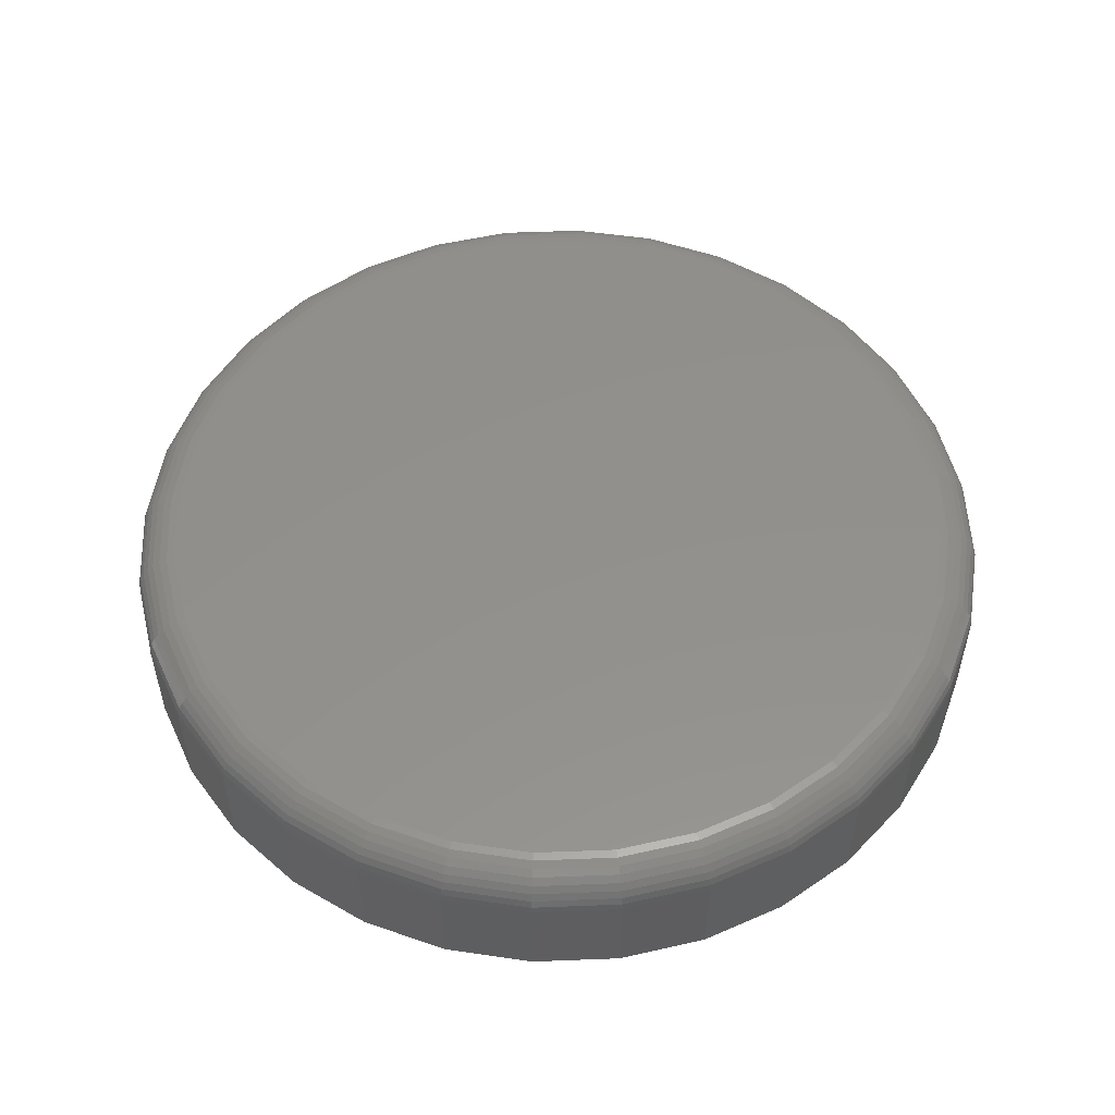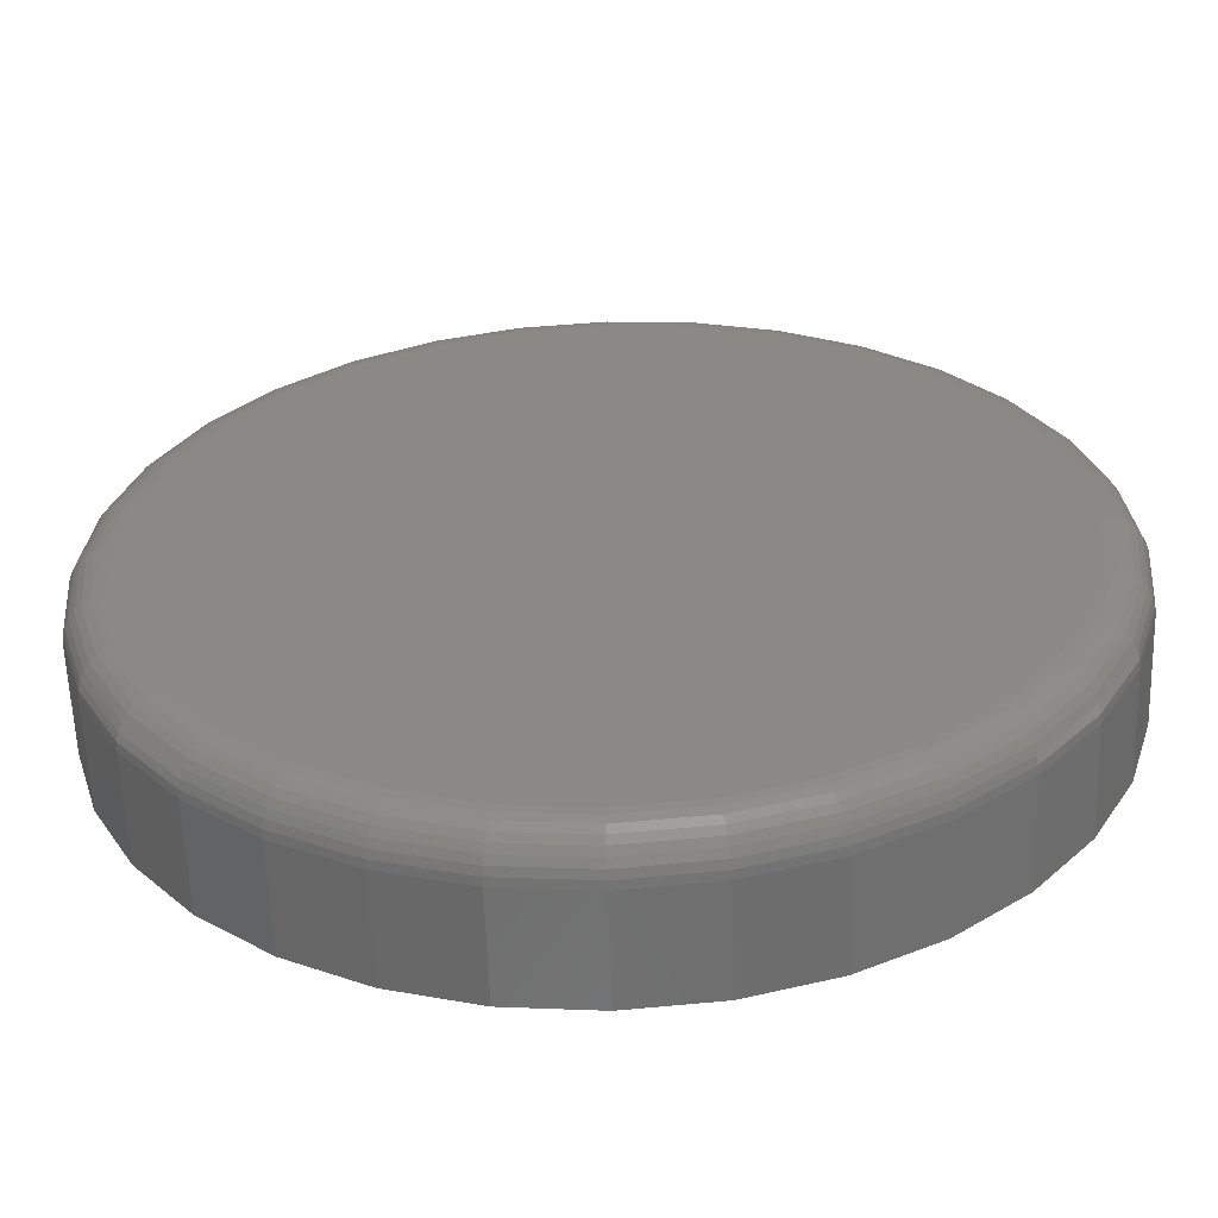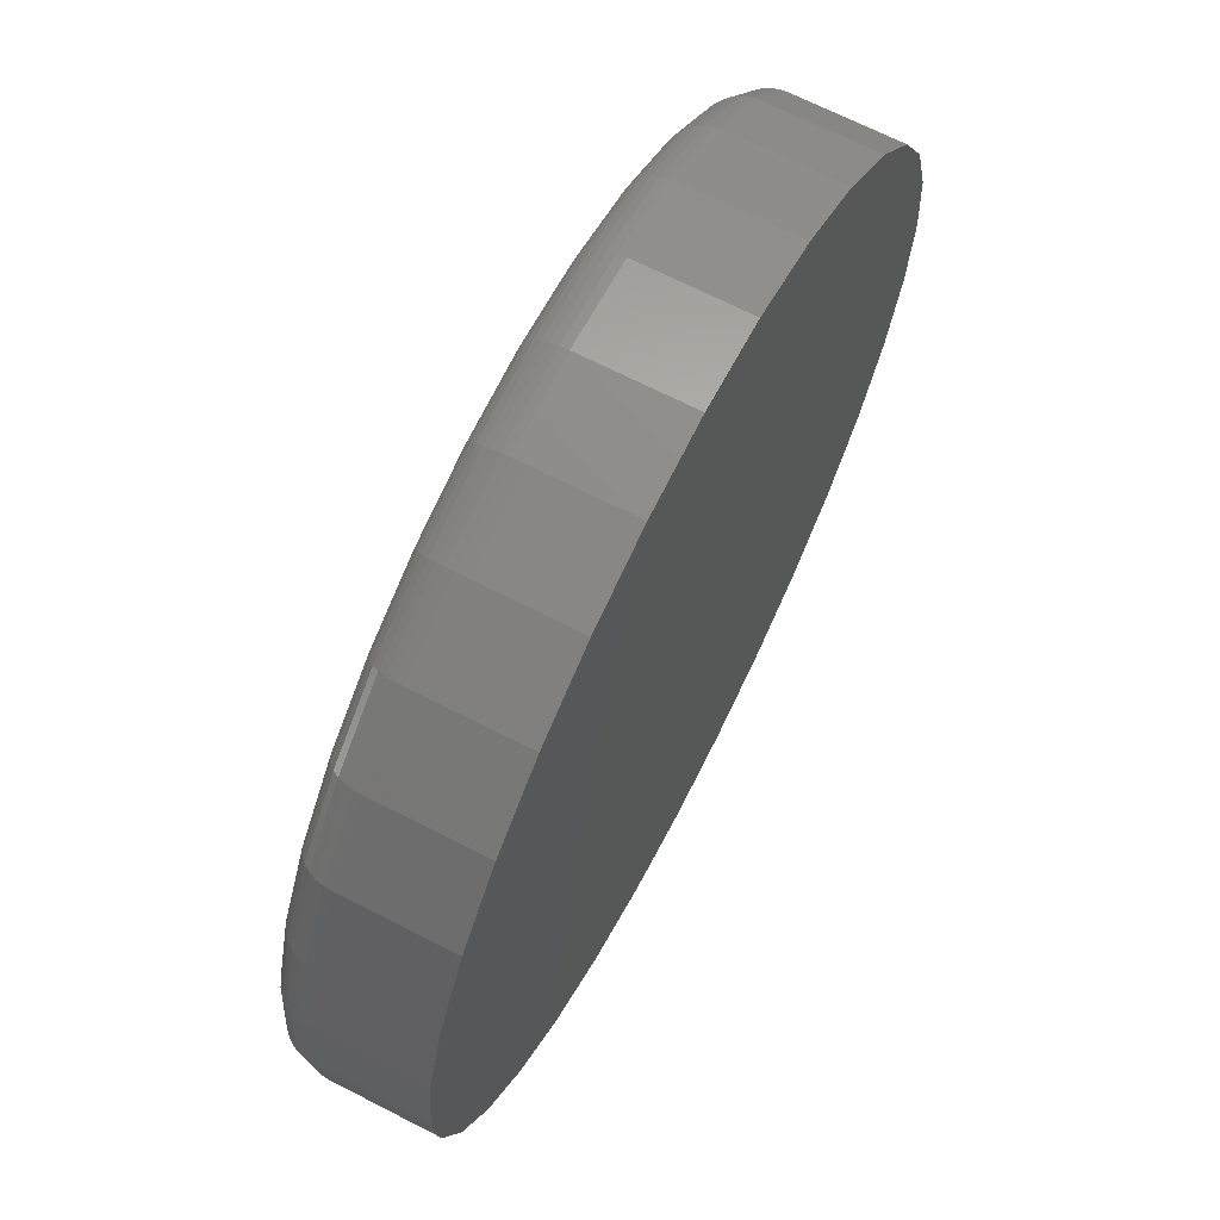
<metadata>
{"format":"stl","ext":"stl","renderer":"f3d","projection":"perspective","resolution":1024,"background":"white","views":[{"elev":53.6,"azim":37.0,"up":"+Z"},{"elev":-60.0,"azim":1.9,"up":"+Y"},{"elev":68.1,"azim":117.2,"up":"+Y"}]}
</metadata>
<code>
# stl→obj: 320 verts, 636 faces
v -0.08215 0.4444 0.1641
v 0.09465 0.4444 0.1641
v 0.00625 0.4531 0.1641
v 0.1797 0.4186 0.1641
v -0.1672 0.4186 0.1641
v 0.258 0.3768 0.1641
v -0.2455 0.3768 0.1641
v 0.3267 0.3204 0.1641
v -0.3142 0.3204 0.1641
v 0.383 0.2517 0.1641
v -0.3705 0.2517 0.1641
v 0.4249 0.1734 0.1641
v -0.4124 0.1734 0.1641
v 0.4507 0.0884 0.1641
v -0.4382 0.0884 0.1641
v 0.4594 -5.146e-16 0.1641
v -0.4469 -5.493e-16 0.1641
v 0.4507 -0.0884 0.1641
v -0.4382 -0.0884 0.1641
v 0.4249 -0.1734 0.1641
v -0.4124 -0.1734 0.1641
v 0.383 -0.2517 0.1641
v -0.3705 -0.2517 0.1641
v 0.3267 -0.3204 0.1641
v -0.3142 -0.3204 0.1641
v 0.258 -0.3768 0.1641
v -0.2455 -0.3768 0.1641
v 0.1797 -0.4186 0.1641
v -0.1672 -0.4186 0.1641
v 0.09465 -0.4444 0.1641
v -0.08215 -0.4444 0.1641
v 0.00625 -0.4531 0.1641
v 0.5062 0 0
v 0.5062 -1.011e-15 0.1172
v 0.4966 -0.09755 0
v 0.4966 -0.09755 0.1172
v 0.4682 -0.1913 0
v 0.4682 -0.1913 0.1172
v 0.422 -0.2778 0
v 0.422 -0.2778 0.1172
v 0.3598 -0.3536 0
v 0.3598 -0.3536 0.1172
v 0.284 -0.4157 0
v 0.284 -0.4157 0.1172
v 0.1976 -0.4619 0
v 0.1976 -0.4619 0.1172
v 0.1038 -0.4904 0
v 0.1038 -0.4904 0.1172
v 0.00625 -0.5 0
v 0.00625 -0.5 0.1172
v -0.0913 -0.4904 0
v -0.0913 -0.4904 0.1172
v -0.1851 -0.4619 0
v -0.1851 -0.4619 0.1172
v -0.2715 -0.4157 0
v -0.2715 -0.4157 0.1172
v -0.3473 -0.3536 0
v -0.3473 -0.3536 0.1172
v -0.4095 -0.2778 0
v -0.4095 -0.2778 0.1172
v -0.4557 -0.1913 0
v -0.4557 -0.1913 0.1172
v -0.4841 -0.09755 0
v -0.4841 -0.09755 0.1172
v -0.4938 6.123e-17 0
v -0.4938 6.123e-17 0.1172
v -0.4841 0.09755 0
v -0.4841 0.09755 0.1172
v -0.4557 0.1913 0
v -0.4557 0.1913 0.1172
v -0.4095 0.2778 0
v -0.4095 0.2778 0.1172
v -0.3473 0.3536 0
v -0.3473 0.3536 0.1172
v -0.2715 0.4157 0
v -0.2715 0.4157 0.1172
v -0.1851 0.4619 0
v -0.1851 0.4619 0.1172
v -0.0913 0.4904 0
v -0.0913 0.4904 0.1172
v 0.00625 0.5 0
v 0.00625 0.5 0.1172
v 0.1038 0.4904 0
v 0.1038 0.4904 0.1172
v 0.1976 0.4619 0
v 0.1976 0.4619 0.1172
v 0.284 0.4157 0
v 0.284 0.4157 0.1172
v 0.3598 0.3536 0
v 0.3598 0.3536 0.1172
v 0.422 0.2778 0
v 0.422 0.2778 0.1172
v 0.4682 0.1913 0
v 0.4682 0.1913 0.1172
v 0.4966 0.09755 0
v 0.4966 0.09755 0.1172
v 0.4685 0 0.1632
v 0.4596 -0.09018 0.1632
v 0.4773 -2.776e-17 0.1605
v 0.4683 -0.0919 0.1605
v 0.4854 -2.776e-17 0.1562
v 0.4762 -0.09348 0.1562
v 0.4925 -2.776e-17 0.1503
v 0.4832 -0.09487 0.1503
v 0.4984 -2.776e-17 0.1432
v 0.4889 -0.096 0.1432
v 0.5027 -2.776e-17 0.1351
v 0.4931 -0.09685 0.1351
v 0.5053 -2.776e-17 0.1263
v 0.4958 -0.09737 0.1263
v -0.4471 -0.09018 0.1632
v -0.456 2.776e-17 0.1632
v -0.4558 -0.0919 0.1605
v -0.4648 2.776e-17 0.1605
v -0.4637 -0.09348 0.1562
v -0.4729 0 0.1562
v -0.4707 -0.09487 0.1503
v -0.48 2.776e-17 0.1503
v -0.4764 -0.096 0.1432
v -0.4859 0 0.1432
v -0.4806 -0.09685 0.1351
v -0.4902 0 0.1351
v -0.4833 -0.09737 0.1263
v -0.4928 2.776e-17 0.1263
v -0.4208 -0.1769 0.1632
v -0.429 -0.1803 0.1605
v -0.4364 -0.1834 0.1562
v -0.443 -0.1861 0.1503
v -0.4484 -0.1883 0.1432
v -0.4524 -0.19 0.1351
v -0.4549 -0.191 0.1263
v -0.3781 -0.2568 0.1632
v -0.3854 -0.2617 0.1605
v -0.3922 -0.2662 0.1562
v -0.3981 -0.2702 0.1503
v -0.4029 -0.2734 0.1432
v -0.4065 -0.2758 0.1351
v -0.4087 -0.2773 0.1263
v -0.3206 -0.3269 0.1632
v -0.3268 -0.3331 0.1605
v -0.3326 -0.3388 0.1562
v -0.3376 -0.3438 0.1503
v -0.3417 -0.348 0.1432
v -0.3448 -0.351 0.1351
v -0.3467 -0.3529 0.1263
v -0.2506 -0.3844 0.1632
v -0.2555 -0.3917 0.1605
v -0.26 -0.3984 0.1562
v -0.2639 -0.4043 0.1503
v -0.2671 -0.4092 0.1432
v -0.2696 -0.4128 0.1351
v -0.271 -0.415 0.1263
v -0.1707 -0.4271 0.1632
v -0.174 -0.4352 0.1605
v -0.1771 -0.4427 0.1562
v -0.1798 -0.4493 0.1503
v -0.1821 -0.4546 0.1432
v -0.1837 -0.4586 0.1351
v -0.1847 -0.4611 0.1263
v -0.08393 -0.4534 0.1632
v -0.08565 -0.462 0.1605
v -0.08723 -0.47 0.1562
v -0.08862 -0.4769 0.1503
v -0.08975 -0.4826 0.1432
v -0.0906 -0.4869 0.1351
v -0.09112 -0.4895 0.1263
v 0.00625 -0.4623 0.1632
v 0.00625 -0.4711 0.1605
v 0.00625 -0.4792 0.1562
v 0.00625 -0.4863 0.1503
v 0.00625 -0.4921 0.1432
v 0.00625 -0.4964 0.1351
v 0.00625 -0.4991 0.1263
v 0.09643 -0.4534 0.1632
v 0.09815 -0.462 0.1605
v 0.09973 -0.47 0.1562
v 0.1011 -0.4769 0.1503
v 0.1023 -0.4826 0.1432
v 0.1031 -0.4869 0.1351
v 0.1036 -0.4895 0.1263
v 0.1832 -0.4271 0.1632
v 0.1865 -0.4352 0.1605
v 0.1896 -0.4427 0.1562
v 0.1923 -0.4493 0.1503
v 0.1946 -0.4546 0.1432
v 0.1962 -0.4586 0.1351
v 0.1972 -0.4611 0.1263
v 0.2631 -0.3844 0.1632
v 0.268 -0.3917 0.1605
v 0.2725 -0.3984 0.1562
v 0.2764 -0.4043 0.1503
v 0.2796 -0.4092 0.1432
v 0.2821 -0.4128 0.1351
v 0.2835 -0.415 0.1263
v 0.3331 -0.3269 0.1632
v 0.3393 -0.3331 0.1605
v 0.3451 -0.3388 0.1562
v 0.3501 -0.3438 0.1503
v 0.3542 -0.348 0.1432
v 0.3573 -0.351 0.1351
v 0.3592 -0.3529 0.1263
v 0.3906 -0.2568 0.1632
v 0.3979 -0.2617 0.1605
v 0.4047 -0.2662 0.1562
v 0.4106 -0.2702 0.1503
v 0.4154 -0.2734 0.1432
v 0.419 -0.2758 0.1351
v 0.4212 -0.2773 0.1263
v 0.4333 -0.1769 0.1632
v 0.4415 -0.1803 0.1605
v 0.4489 -0.1834 0.1562
v 0.4555 -0.1861 0.1503
v 0.4609 -0.1883 0.1432
v 0.4649 -0.19 0.1351
v 0.4674 -0.191 0.1263
v -0.4471 0.09018 0.1632
v -0.4558 0.0919 0.1605
v -0.4637 0.09348 0.1562
v -0.4707 0.09487 0.1503
v -0.4764 0.096 0.1432
v -0.4806 0.09685 0.1351
v -0.4833 0.09737 0.1263
v 0.4596 0.09018 0.1632
v 0.4683 0.0919 0.1605
v 0.4762 0.09348 0.1562
v 0.4832 0.09487 0.1503
v 0.4889 0.096 0.1432
v 0.4931 0.09685 0.1351
v 0.4958 0.09737 0.1263
v 0.4333 0.1769 0.1632
v 0.4415 0.1803 0.1605
v 0.4489 0.1834 0.1562
v 0.4555 0.1861 0.1503
v 0.4609 0.1883 0.1432
v 0.4649 0.19 0.1351
v 0.4674 0.191 0.1263
v 0.3906 0.2568 0.1632
v 0.3979 0.2617 0.1605
v 0.4047 0.2662 0.1562
v 0.4106 0.2702 0.1503
v 0.4154 0.2734 0.1432
v 0.419 0.2758 0.1351
v 0.4212 0.2773 0.1263
v 0.3331 0.3269 0.1632
v 0.3393 0.3331 0.1605
v 0.3451 0.3388 0.1562
v 0.3501 0.3438 0.1503
v 0.3542 0.348 0.1432
v 0.3573 0.351 0.1351
v 0.3592 0.3529 0.1263
v 0.2631 0.3844 0.1632
v 0.268 0.3917 0.1605
v 0.2725 0.3984 0.1562
v 0.2764 0.4043 0.1503
v 0.2796 0.4092 0.1432
v 0.2821 0.4128 0.1351
v 0.2835 0.415 0.1263
v 0.1832 0.4271 0.1632
v 0.1865 0.4352 0.1605
v 0.1896 0.4427 0.1562
v 0.1923 0.4493 0.1503
v 0.1946 0.4546 0.1432
v 0.1962 0.4586 0.1351
v 0.1972 0.4611 0.1263
v 0.09643 0.4534 0.1632
v 0.09815 0.462 0.1605
v 0.09973 0.47 0.1562
v 0.1011 0.4769 0.1503
v 0.1023 0.4826 0.1432
v 0.1031 0.4869 0.1351
v 0.1036 0.4895 0.1263
v 0.00625 0.4623 0.1632
v 0.00625 0.4711 0.1605
v 0.00625 0.4792 0.1562
v 0.00625 0.4863 0.1503
v 0.00625 0.4921 0.1432
v 0.00625 0.4964 0.1351
v 0.00625 0.4991 0.1263
v -0.08393 0.4534 0.1632
v -0.08565 0.462 0.1605
v -0.08723 0.47 0.1562
v -0.08862 0.4769 0.1503
v -0.08975 0.4826 0.1432
v -0.0906 0.4869 0.1351
v -0.09112 0.4895 0.1263
v -0.1707 0.4271 0.1632
v -0.174 0.4352 0.1605
v -0.1771 0.4427 0.1562
v -0.1798 0.4493 0.1503
v -0.1821 0.4546 0.1432
v -0.1837 0.4586 0.1351
v -0.1847 0.4611 0.1263
v -0.2506 0.3844 0.1632
v -0.2555 0.3917 0.1605
v -0.26 0.3984 0.1562
v -0.2639 0.4043 0.1503
v -0.2671 0.4092 0.1432
v -0.2696 0.4128 0.1351
v -0.271 0.415 0.1263
v -0.3206 0.3269 0.1632
v -0.3268 0.3331 0.1605
v -0.3326 0.3388 0.1562
v -0.3376 0.3438 0.1503
v -0.3417 0.348 0.1432
v -0.3448 0.351 0.1351
v -0.3467 0.3529 0.1263
v -0.3781 0.2568 0.1632
v -0.3854 0.2617 0.1605
v -0.3922 0.2662 0.1562
v -0.3981 0.2702 0.1503
v -0.4029 0.2734 0.1432
v -0.4065 0.2758 0.1351
v -0.4087 0.2773 0.1263
v -0.4208 0.1769 0.1632
v -0.429 0.1803 0.1605
v -0.4364 0.1834 0.1562
v -0.443 0.1861 0.1503
v -0.4484 0.1883 0.1432
v -0.4524 0.19 0.1351
v -0.4549 0.191 0.1263
f 1 2 3
f 2 1 4
f 4 1 5
f 4 5 6
f 6 5 7
f 6 7 8
f 8 7 9
f 8 9 10
f 10 9 11
f 10 11 12
f 12 11 13
f 12 13 14
f 14 13 15
f 14 15 16
f 16 15 17
f 16 17 18
f 18 17 19
f 18 19 20
f 20 19 21
f 20 21 22
f 22 21 23
f 22 23 24
f 24 23 25
f 24 25 26
f 26 25 27
f 26 27 28
f 28 27 29
f 28 29 30
f 30 29 31
f 30 31 32
f 33 34 35
f 35 34 36
f 35 36 37
f 37 36 38
f 37 38 39
f 39 38 40
f 39 40 41
f 41 40 42
f 41 42 43
f 43 42 44
f 43 44 45
f 45 44 46
f 45 46 47
f 47 46 48
f 47 48 49
f 49 48 50
f 49 50 51
f 51 50 52
f 51 52 53
f 53 52 54
f 53 54 55
f 55 54 56
f 55 56 57
f 57 56 58
f 57 58 59
f 59 58 60
f 59 60 61
f 61 60 62
f 61 62 63
f 63 62 64
f 63 64 65
f 65 64 66
f 65 66 67
f 67 66 68
f 67 68 69
f 69 68 70
f 69 70 71
f 71 70 72
f 71 72 73
f 73 72 74
f 73 74 75
f 75 74 76
f 75 76 77
f 77 76 78
f 77 78 79
f 79 78 80
f 79 80 81
f 81 80 82
f 81 82 83
f 83 82 84
f 83 84 85
f 85 84 86
f 85 86 87
f 87 86 88
f 87 88 89
f 89 88 90
f 89 90 91
f 91 90 92
f 91 92 93
f 93 92 94
f 93 94 95
f 95 94 96
f 95 96 33
f 33 96 34
f 16 18 97
f 97 18 98
f 97 98 99
f 99 98 100
f 99 100 101
f 101 100 102
f 101 102 103
f 103 102 104
f 103 104 105
f 105 104 106
f 105 106 107
f 107 106 108
f 107 108 109
f 109 108 110
f 109 110 34
f 34 110 36
f 19 17 111
f 111 17 112
f 111 112 113
f 113 112 114
f 113 114 115
f 115 114 116
f 115 116 117
f 117 116 118
f 117 118 119
f 119 118 120
f 119 120 121
f 121 120 122
f 121 122 123
f 123 122 124
f 123 124 64
f 64 124 66
f 21 19 125
f 125 19 111
f 125 111 126
f 126 111 113
f 126 113 127
f 127 113 115
f 127 115 128
f 128 115 117
f 128 117 129
f 129 117 119
f 129 119 130
f 130 119 121
f 130 121 131
f 131 121 123
f 131 123 62
f 62 123 64
f 23 21 132
f 132 21 125
f 132 125 133
f 133 125 126
f 133 126 134
f 134 126 127
f 134 127 135
f 135 127 128
f 135 128 136
f 136 128 129
f 136 129 137
f 137 129 130
f 137 130 138
f 138 130 131
f 138 131 60
f 60 131 62
f 25 23 139
f 139 23 132
f 139 132 140
f 140 132 133
f 140 133 141
f 141 133 134
f 141 134 142
f 142 134 135
f 142 135 143
f 143 135 136
f 143 136 144
f 144 136 137
f 144 137 145
f 145 137 138
f 145 138 58
f 58 138 60
f 27 25 146
f 146 25 139
f 146 139 147
f 147 139 140
f 147 140 148
f 148 140 141
f 148 141 149
f 149 141 142
f 149 142 150
f 150 142 143
f 150 143 151
f 151 143 144
f 151 144 152
f 152 144 145
f 152 145 56
f 56 145 58
f 29 27 153
f 153 27 146
f 153 146 154
f 154 146 147
f 154 147 155
f 155 147 148
f 155 148 156
f 156 148 149
f 156 149 157
f 157 149 150
f 157 150 158
f 158 150 151
f 158 151 159
f 159 151 152
f 159 152 54
f 54 152 56
f 31 29 160
f 160 29 153
f 160 153 161
f 161 153 154
f 161 154 162
f 162 154 155
f 162 155 163
f 163 155 156
f 163 156 164
f 164 156 157
f 164 157 165
f 165 157 158
f 165 158 166
f 166 158 159
f 166 159 52
f 52 159 54
f 32 31 167
f 167 31 160
f 167 160 168
f 168 160 161
f 168 161 169
f 169 161 162
f 169 162 170
f 170 162 163
f 170 163 171
f 171 163 164
f 171 164 172
f 172 164 165
f 172 165 173
f 173 165 166
f 173 166 50
f 50 166 52
f 30 32 174
f 174 32 167
f 174 167 175
f 175 167 168
f 175 168 176
f 176 168 169
f 176 169 177
f 177 169 170
f 177 170 178
f 178 170 171
f 178 171 179
f 179 171 172
f 179 172 180
f 180 172 173
f 180 173 48
f 48 173 50
f 28 30 181
f 181 30 174
f 181 174 182
f 182 174 175
f 182 175 183
f 183 175 176
f 183 176 184
f 184 176 177
f 184 177 185
f 185 177 178
f 185 178 186
f 186 178 179
f 186 179 187
f 187 179 180
f 187 180 46
f 46 180 48
f 26 28 188
f 188 28 181
f 188 181 189
f 189 181 182
f 189 182 190
f 190 182 183
f 190 183 191
f 191 183 184
f 191 184 192
f 192 184 185
f 192 185 193
f 193 185 186
f 193 186 194
f 194 186 187
f 194 187 44
f 44 187 46
f 24 26 195
f 195 26 188
f 195 188 196
f 196 188 189
f 196 189 197
f 197 189 190
f 197 190 198
f 198 190 191
f 198 191 199
f 199 191 192
f 199 192 200
f 200 192 193
f 200 193 201
f 201 193 194
f 201 194 42
f 42 194 44
f 22 24 202
f 202 24 195
f 202 195 203
f 203 195 196
f 203 196 204
f 204 196 197
f 204 197 205
f 205 197 198
f 205 198 206
f 206 198 199
f 206 199 207
f 207 199 200
f 207 200 208
f 208 200 201
f 208 201 40
f 40 201 42
f 20 22 209
f 209 22 202
f 209 202 210
f 210 202 203
f 210 203 211
f 211 203 204
f 211 204 212
f 212 204 205
f 212 205 213
f 213 205 206
f 213 206 214
f 214 206 207
f 214 207 215
f 215 207 208
f 215 208 38
f 38 208 40
f 18 20 98
f 98 20 209
f 98 209 100
f 100 209 210
f 100 210 102
f 102 210 211
f 102 211 104
f 104 211 212
f 104 212 106
f 106 212 213
f 106 213 108
f 108 213 214
f 108 214 110
f 110 214 215
f 110 215 36
f 36 215 38
f 17 15 112
f 112 15 216
f 112 216 114
f 114 216 217
f 114 217 116
f 116 217 218
f 116 218 118
f 118 218 219
f 118 219 120
f 120 219 220
f 120 220 122
f 122 220 221
f 122 221 124
f 124 221 222
f 124 222 66
f 66 222 68
f 14 16 223
f 223 16 97
f 223 97 224
f 224 97 99
f 224 99 225
f 225 99 101
f 225 101 226
f 226 101 103
f 226 103 227
f 227 103 105
f 227 105 228
f 228 105 107
f 228 107 229
f 229 107 109
f 229 109 96
f 96 109 34
f 12 14 230
f 230 14 223
f 230 223 231
f 231 223 224
f 231 224 232
f 232 224 225
f 232 225 233
f 233 225 226
f 233 226 234
f 234 226 227
f 234 227 235
f 235 227 228
f 235 228 236
f 236 228 229
f 236 229 94
f 94 229 96
f 10 12 237
f 237 12 230
f 237 230 238
f 238 230 231
f 238 231 239
f 239 231 232
f 239 232 240
f 240 232 233
f 240 233 241
f 241 233 234
f 241 234 242
f 242 234 235
f 242 235 243
f 243 235 236
f 243 236 92
f 92 236 94
f 8 10 244
f 244 10 237
f 244 237 245
f 245 237 238
f 245 238 246
f 246 238 239
f 246 239 247
f 247 239 240
f 247 240 248
f 248 240 241
f 248 241 249
f 249 241 242
f 249 242 250
f 250 242 243
f 250 243 90
f 90 243 92
f 6 8 251
f 251 8 244
f 251 244 252
f 252 244 245
f 252 245 253
f 253 245 246
f 253 246 254
f 254 246 247
f 254 247 255
f 255 247 248
f 255 248 256
f 256 248 249
f 256 249 257
f 257 249 250
f 257 250 88
f 88 250 90
f 4 6 258
f 258 6 251
f 258 251 259
f 259 251 252
f 259 252 260
f 260 252 253
f 260 253 261
f 261 253 254
f 261 254 262
f 262 254 255
f 262 255 263
f 263 255 256
f 263 256 264
f 264 256 257
f 264 257 86
f 86 257 88
f 2 4 265
f 265 4 258
f 265 258 266
f 266 258 259
f 266 259 267
f 267 259 260
f 267 260 268
f 268 260 261
f 268 261 269
f 269 261 262
f 269 262 270
f 270 262 263
f 270 263 271
f 271 263 264
f 271 264 84
f 84 264 86
f 3 2 272
f 272 2 265
f 272 265 273
f 273 265 266
f 273 266 274
f 274 266 267
f 274 267 275
f 275 267 268
f 275 268 276
f 276 268 269
f 276 269 277
f 277 269 270
f 277 270 278
f 278 270 271
f 278 271 82
f 82 271 84
f 1 3 279
f 279 3 272
f 279 272 280
f 280 272 273
f 280 273 281
f 281 273 274
f 281 274 282
f 282 274 275
f 282 275 283
f 283 275 276
f 283 276 284
f 284 276 277
f 284 277 285
f 285 277 278
f 285 278 80
f 80 278 82
f 5 1 286
f 286 1 279
f 286 279 287
f 287 279 280
f 287 280 288
f 288 280 281
f 288 281 289
f 289 281 282
f 289 282 290
f 290 282 283
f 290 283 291
f 291 283 284
f 291 284 292
f 292 284 285
f 292 285 78
f 78 285 80
f 7 5 293
f 293 5 286
f 293 286 294
f 294 286 287
f 294 287 295
f 295 287 288
f 295 288 296
f 296 288 289
f 296 289 297
f 297 289 290
f 297 290 298
f 298 290 291
f 298 291 299
f 299 291 292
f 299 292 76
f 76 292 78
f 9 7 300
f 300 7 293
f 300 293 301
f 301 293 294
f 301 294 302
f 302 294 295
f 302 295 303
f 303 295 296
f 303 296 304
f 304 296 297
f 304 297 305
f 305 297 298
f 305 298 306
f 306 298 299
f 306 299 74
f 74 299 76
f 11 9 307
f 307 9 300
f 307 300 308
f 308 300 301
f 308 301 309
f 309 301 302
f 309 302 310
f 310 302 303
f 310 303 311
f 311 303 304
f 311 304 312
f 312 304 305
f 312 305 313
f 313 305 306
f 313 306 72
f 72 306 74
f 13 11 314
f 314 11 307
f 314 307 315
f 315 307 308
f 315 308 316
f 316 308 309
f 316 309 317
f 317 309 310
f 317 310 318
f 318 310 311
f 318 311 319
f 319 311 312
f 319 312 320
f 320 312 313
f 320 313 70
f 70 313 72
f 15 13 216
f 216 13 314
f 216 314 217
f 217 314 315
f 217 315 218
f 218 315 316
f 218 316 219
f 219 316 317
f 219 317 220
f 220 317 318
f 220 318 221
f 221 318 319
f 221 319 222
f 222 319 320
f 222 320 68
f 68 320 70
f 81 83 79
f 49 51 47
f 47 51 53
f 47 53 45
f 45 53 55
f 45 55 43
f 43 55 57
f 43 57 41
f 41 57 59
f 41 59 39
f 39 59 61
f 39 61 37
f 37 61 63
f 37 63 35
f 35 63 65
f 35 65 33
f 33 65 67
f 33 67 95
f 95 67 69
f 95 69 93
f 93 69 71
f 93 71 91
f 91 71 73
f 91 73 89
f 89 73 75
f 89 75 87
f 87 75 77
f 87 77 85
f 85 77 79
f 85 79 83

</code>
